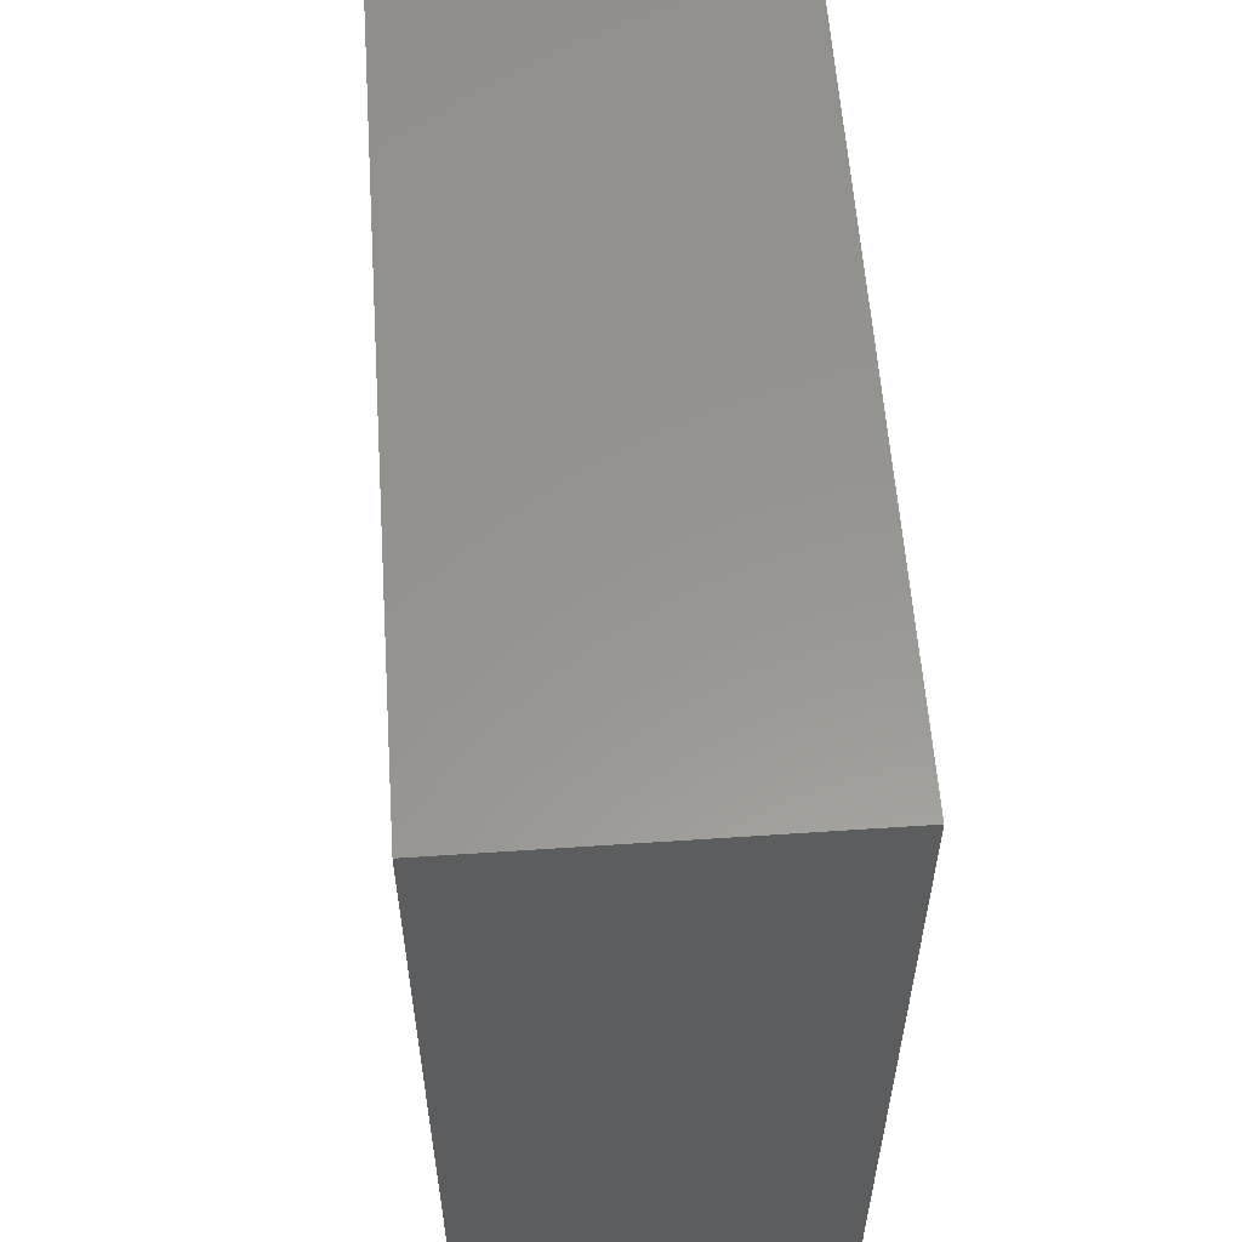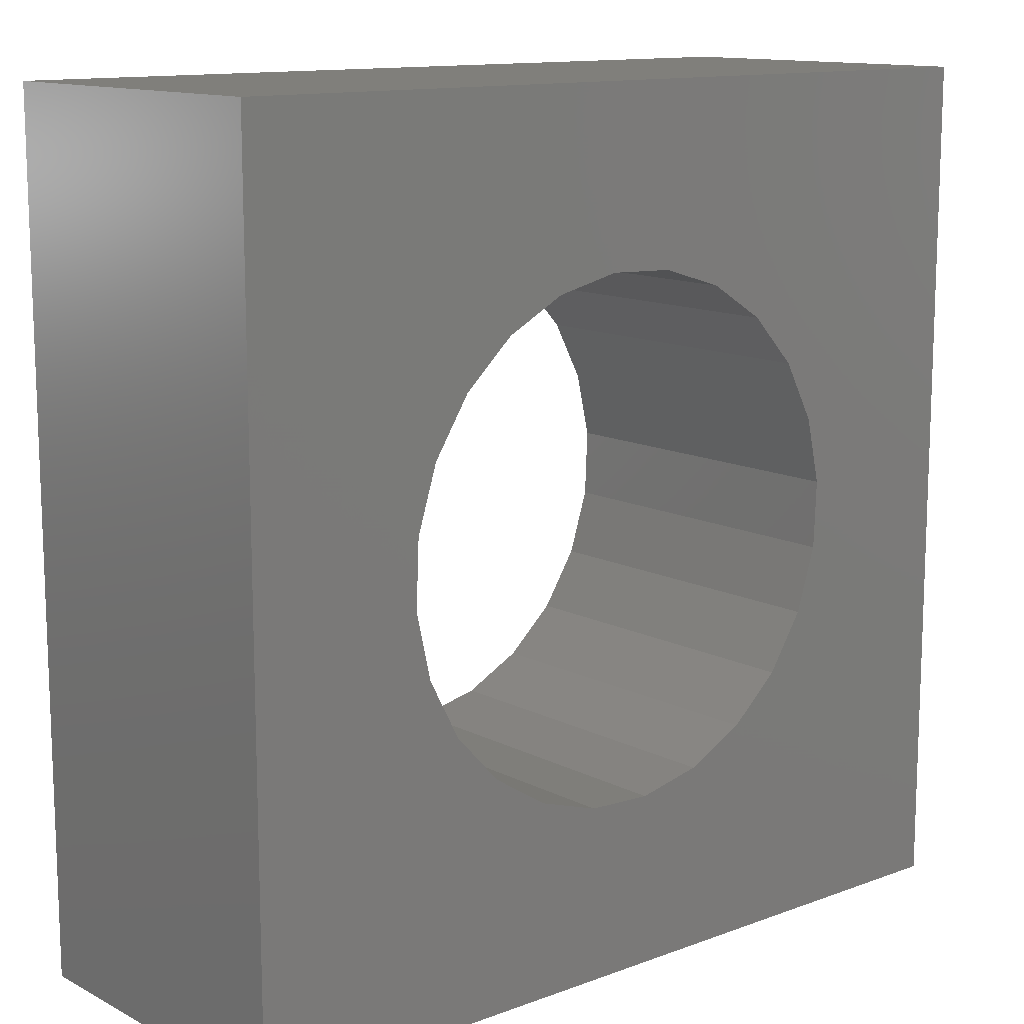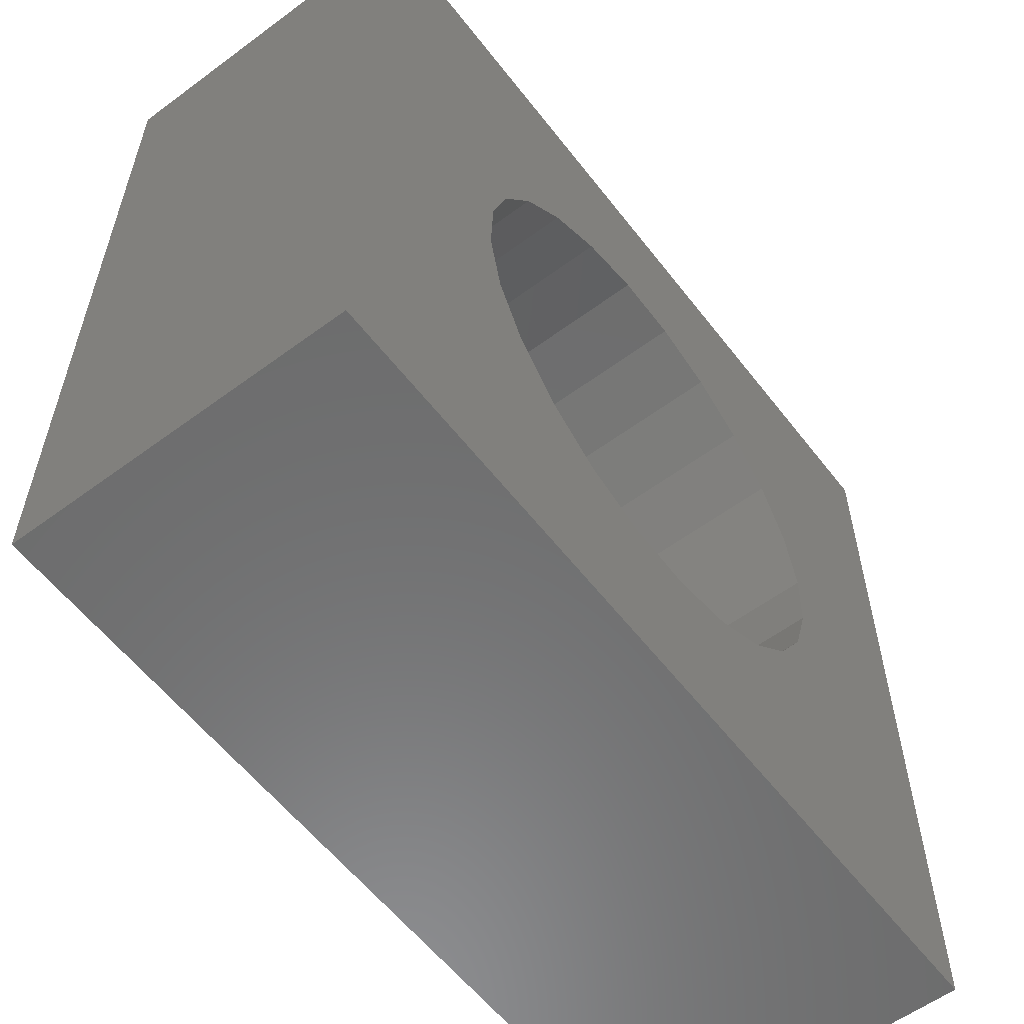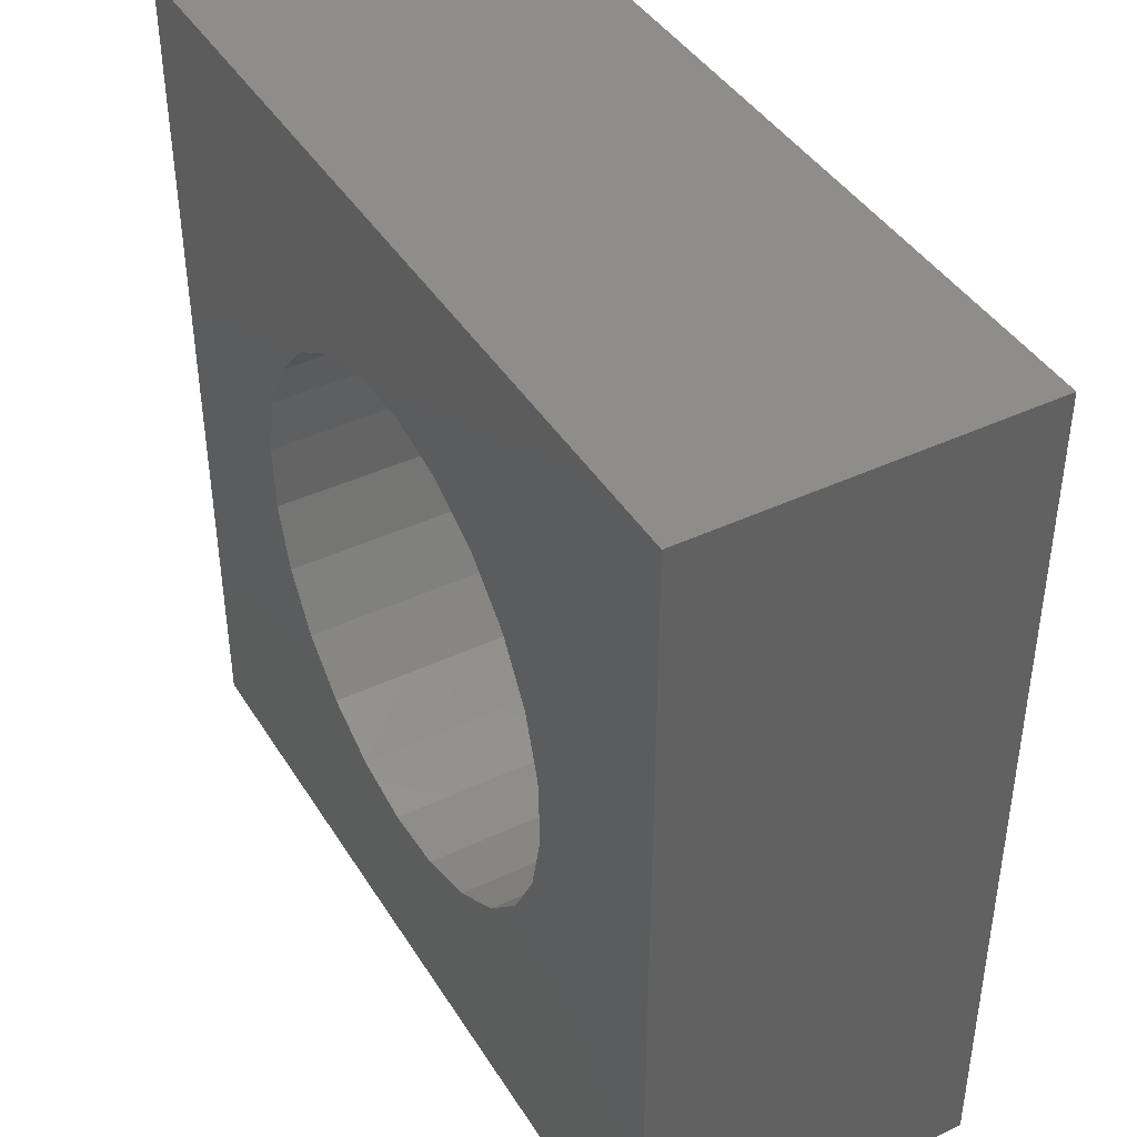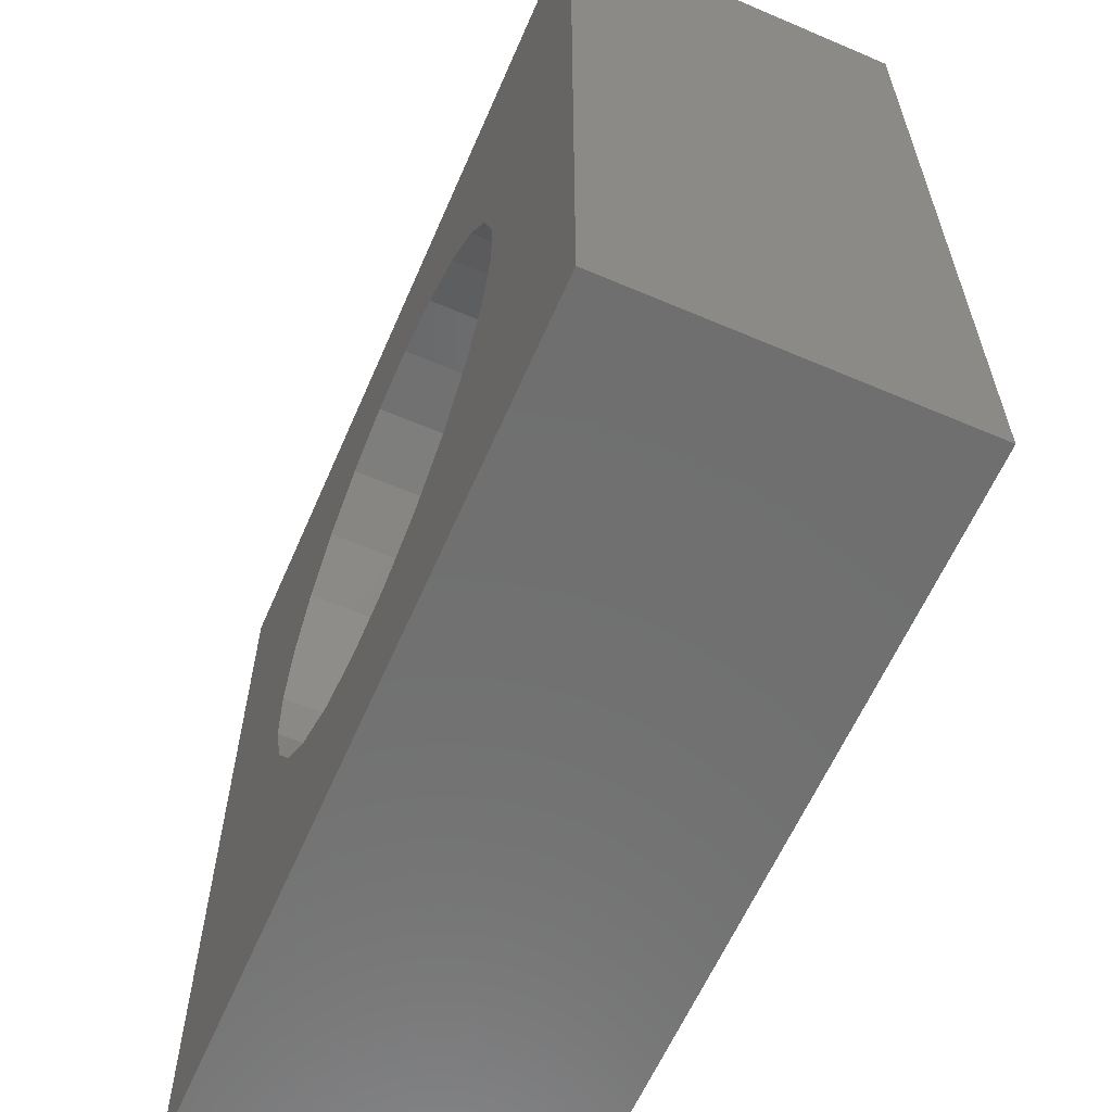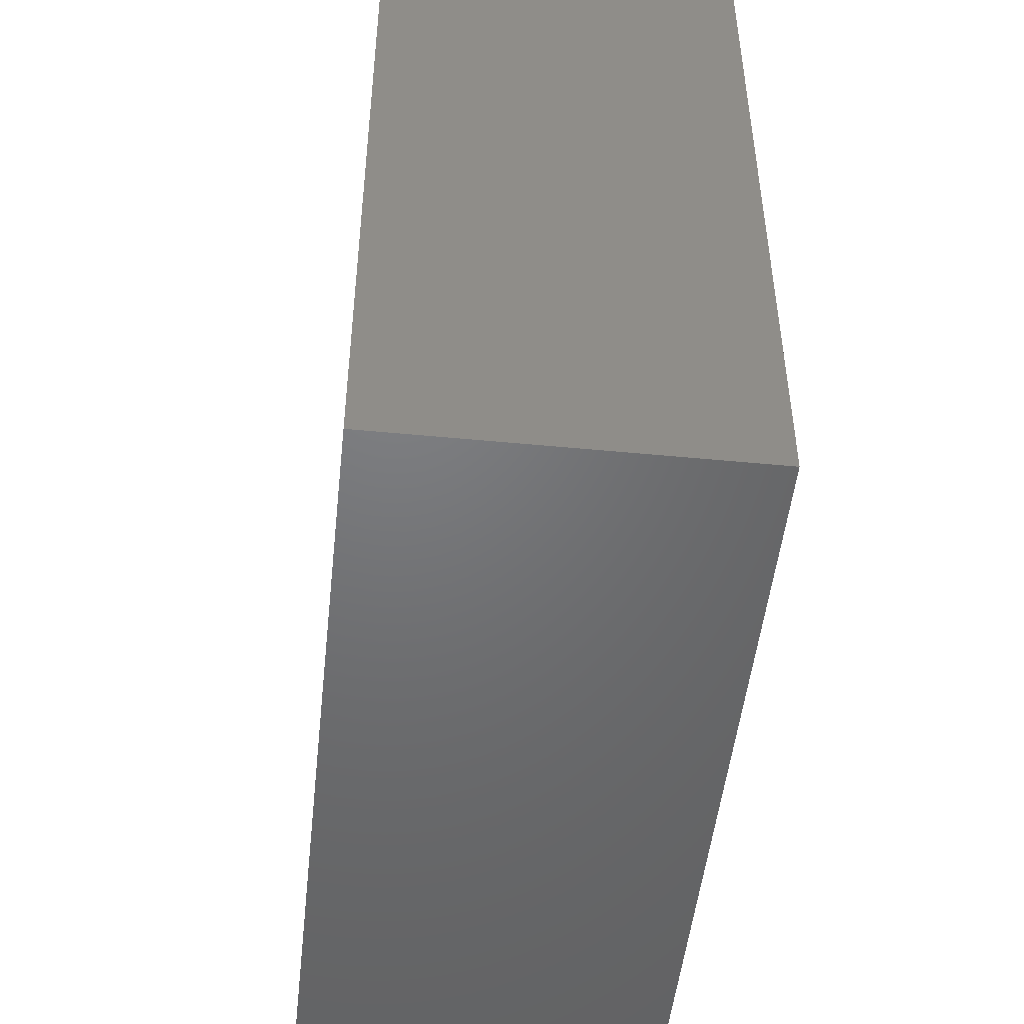
<metadata>
{"format":"stl","ext":"stl","renderer":"f3d","projection":"perspective","resolution":1024,"background":"white","views":[{"elev":58.1,"azim":86.0,"up":"+Y"},{"elev":12.7,"azim":-40.5,"up":"+Y"},{"elev":-58.1,"azim":-52.6,"up":"+Y"},{"elev":42.0,"azim":-119.5,"up":"+Y"},{"elev":-61.4,"azim":-113.5,"up":"+Y"},{"elev":-49.7,"azim":-96.1,"up":"+Y"}]}
</metadata>
<code>
# stl→obj: 64 verts, 128 faces
v 0 5 0
v 1.139 3.131 0
v 0 0 0
v 1.349 3.462 0
v 1.637 3.727 0
v 1.984 3.908 0
v 5 5 0
v 1.022 2.757 0
v 1.006 2.366 0
v 1.448 3.552 0
v 2.366 3.994 0
v 2.757 3.978 0
v 3.131 3.861 0
v 3.462 3.651 0
v 3.552 3.552 0
v 3.727 3.363 0
v 3.908 3.016 0
v 3.994 2.634 0
v 1.869 1.139 0
v 5 0 0
v 1.538 1.349 0
v 1.273 1.637 0
v 1.092 1.984 0
v 1.448 1.448 0
v 2.243 1.022 0
v 2.634 1.006 0
v 3.016 1.092 0
v 3.363 1.273 0
v 3.552 1.448 0
v 3.651 1.538 0
v 3.861 1.869 0
v 3.978 2.243 0
v 0 5 2
v 1.984 3.908 2
v 5 5 2
v 1.637 3.727 2
v 1.448 3.552 2
v 2.366 3.994 2
v 2.757 3.978 2
v 3.131 3.861 2
v 3.462 3.651 2
v 3.552 3.552 2
v 5 0 2
v 0 0 2
v 3.651 1.538 2
v 3.552 1.448 2
v 3.861 1.869 2
v 3.978 2.243 2
v 3.994 2.634 2
v 3.727 3.363 2
v 3.908 3.016 2
v 1.538 1.349 2
v 1.448 1.448 2
v 1.869 1.139 2
v 2.243 1.022 2
v 2.634 1.006 2
v 3.016 1.092 2
v 3.363 1.273 2
v 1.092 1.984 2
v 1.273 1.637 2
v 1.006 2.366 2
v 1.349 3.462 2
v 1.139 3.131 2
v 1.022 2.757 2
f 1 2 3
f 2 1 4
f 4 1 5
f 5 1 6
f 6 1 7
f 3 2 8
f 3 8 9
f 4 5 10
f 6 7 11
f 11 7 12
f 12 7 13
f 13 7 14
f 14 7 15
f 15 7 16
f 16 7 17
f 17 7 18
f 3 19 20
f 19 3 21
f 21 3 22
f 22 3 23
f 23 3 9
f 21 22 24
f 20 19 25
f 20 25 26
f 20 26 27
f 20 27 28
f 20 28 29
f 20 29 30
f 20 30 31
f 20 31 32
f 20 32 18
f 20 18 7
f 33 34 35
f 34 33 36
f 36 33 37
f 35 34 38
f 35 38 39
f 35 39 40
f 35 40 41
f 35 41 42
f 7 43 20
f 43 7 35
f 43 3 20
f 3 43 44
f 33 3 44
f 3 33 1
f 33 7 1
f 7 33 35
f 43 45 46
f 45 43 47
f 47 43 48
f 48 43 49
f 50 35 42
f 35 50 51
f 35 51 49
f 35 49 43
f 44 52 53
f 52 44 54
f 54 44 43
f 54 43 55
f 55 43 56
f 56 43 57
f 57 43 58
f 58 43 46
f 44 59 33
f 59 44 60
f 60 44 53
f 33 59 61
f 33 62 37
f 62 33 63
f 63 33 64
f 64 33 61
f 22 53 24
f 53 22 60
f 24 52 21
f 52 24 53
f 52 19 21
f 19 52 54
f 54 25 19
f 25 54 55
f 55 26 25
f 26 55 56
f 56 27 26
f 27 56 57
f 57 28 27
f 28 57 58
f 58 29 28
f 29 58 46
f 46 30 29
f 30 46 45
f 47 30 45
f 30 47 31
f 48 31 47
f 31 48 32
f 49 32 48
f 32 49 18
f 51 18 49
f 18 51 17
f 50 17 51
f 17 50 16
f 42 16 50
f 16 42 15
f 41 15 42
f 15 41 14
f 41 13 14
f 13 41 40
f 40 12 13
f 12 40 39
f 39 11 12
f 11 39 38
f 38 6 11
f 6 38 34
f 34 5 6
f 5 34 36
f 36 10 5
f 10 36 37
f 37 4 10
f 4 37 62
f 4 63 2
f 63 4 62
f 2 64 8
f 64 2 63
f 8 61 9
f 61 8 64
f 9 59 23
f 59 9 61
f 23 60 22
f 60 23 59

</code>
